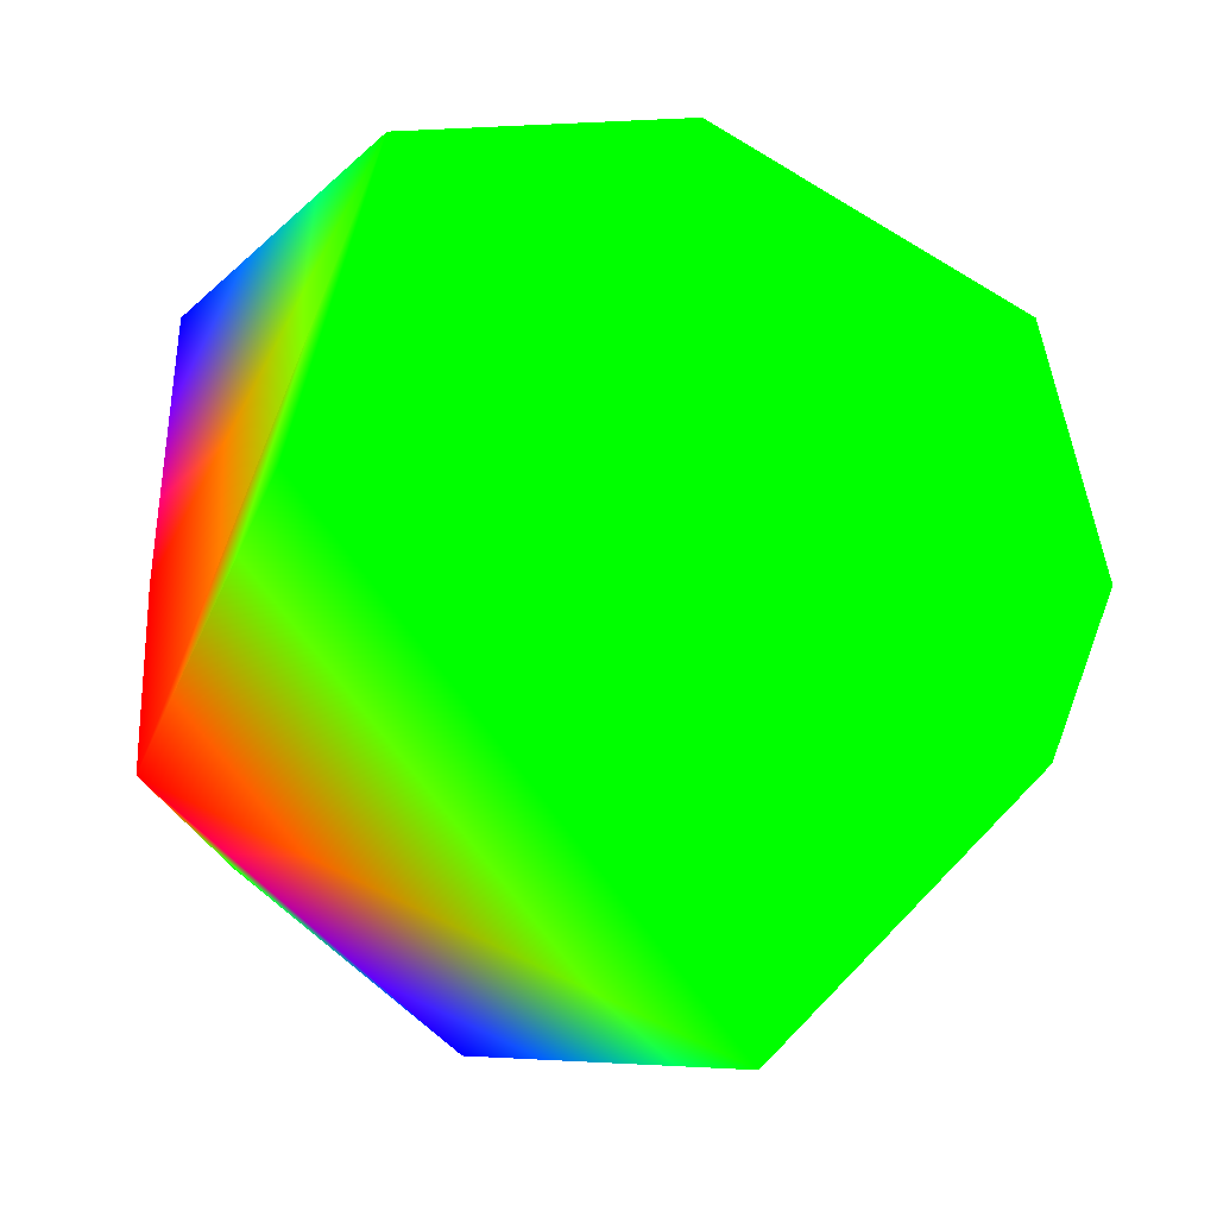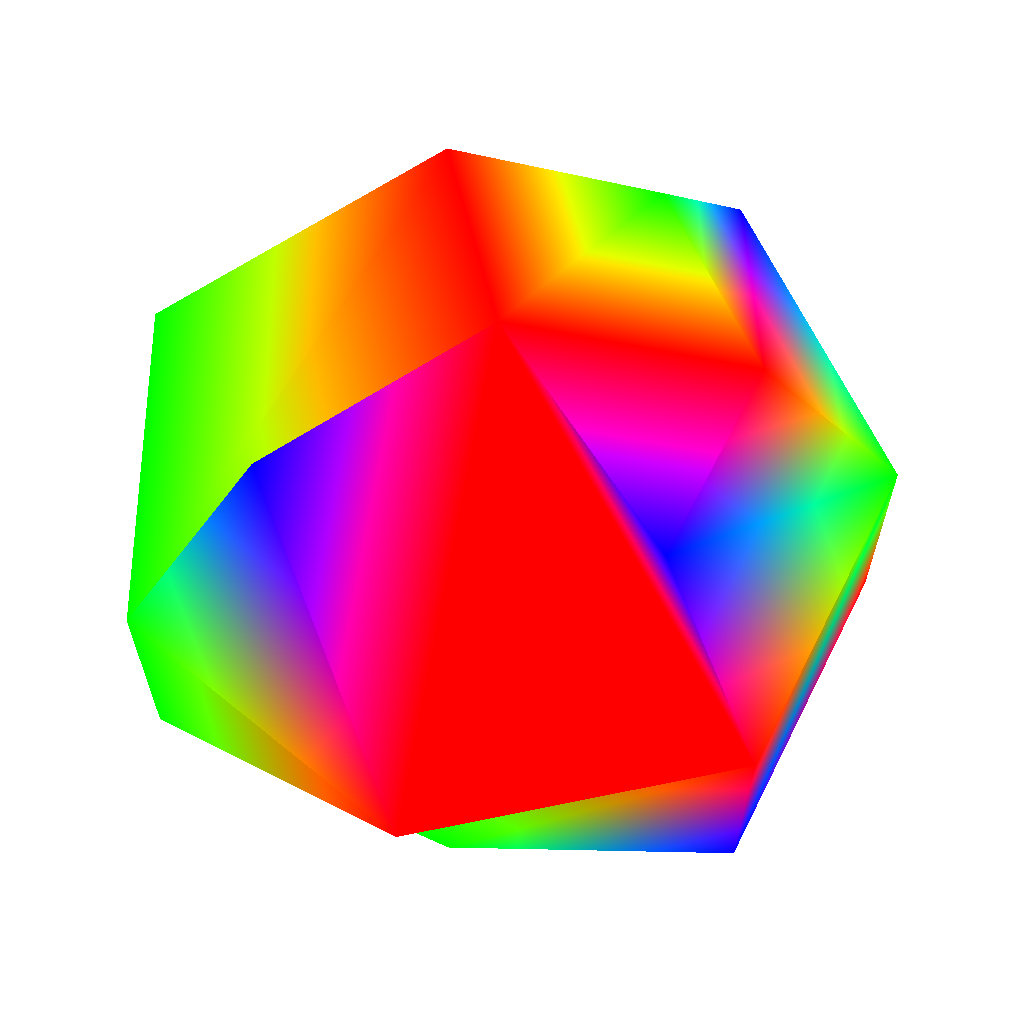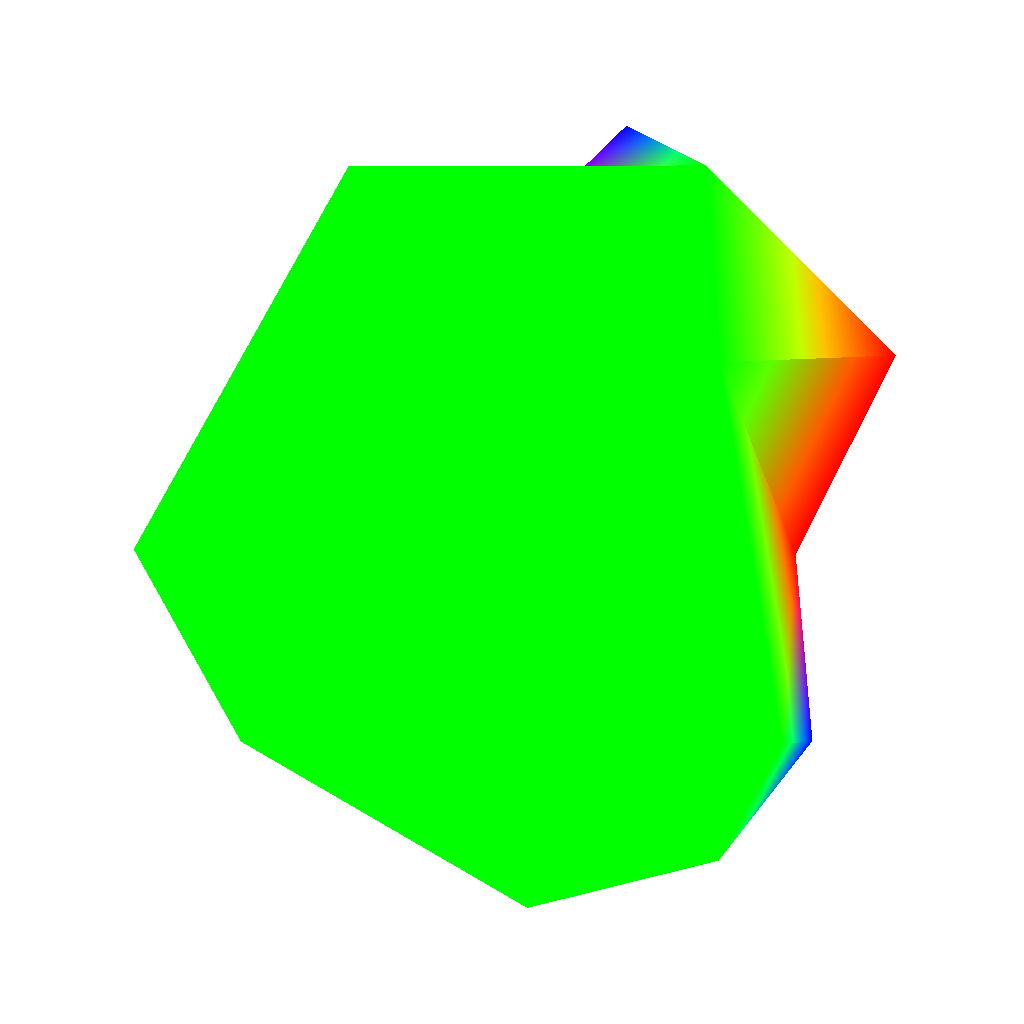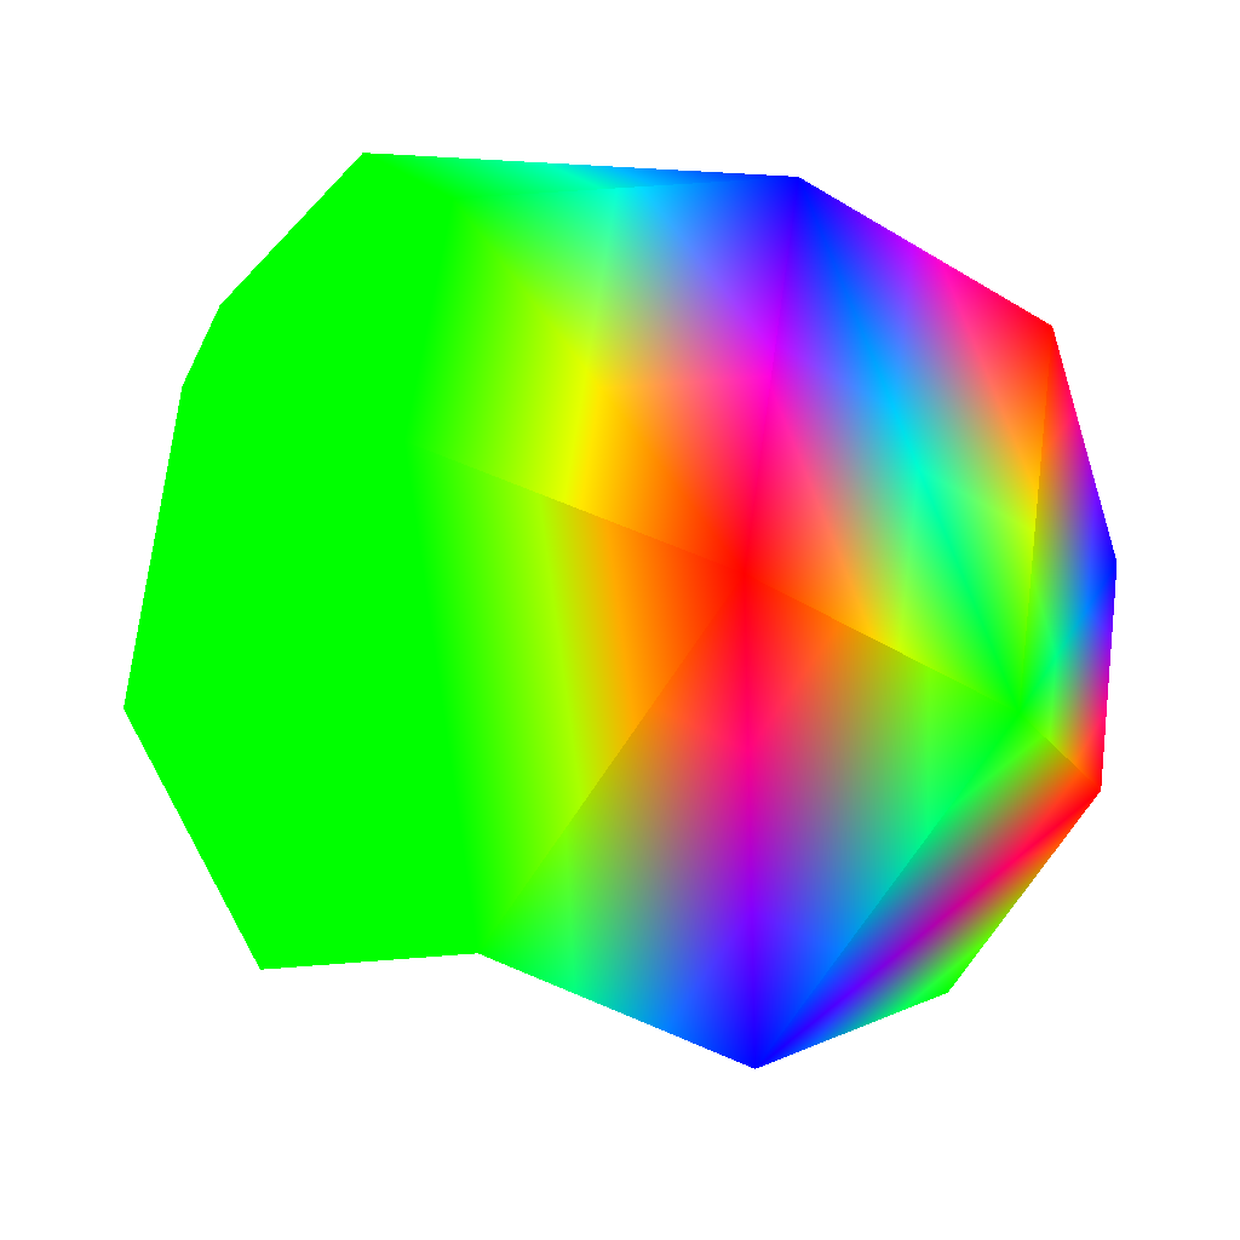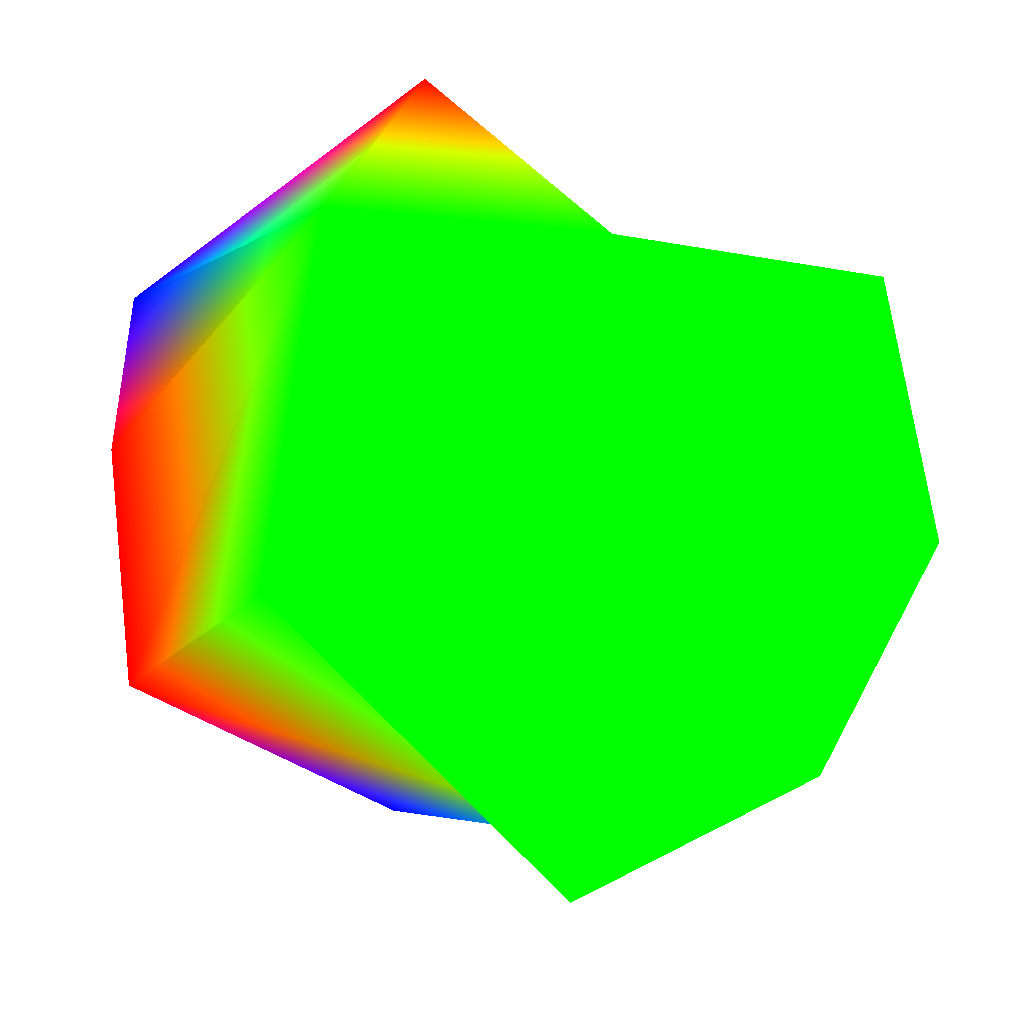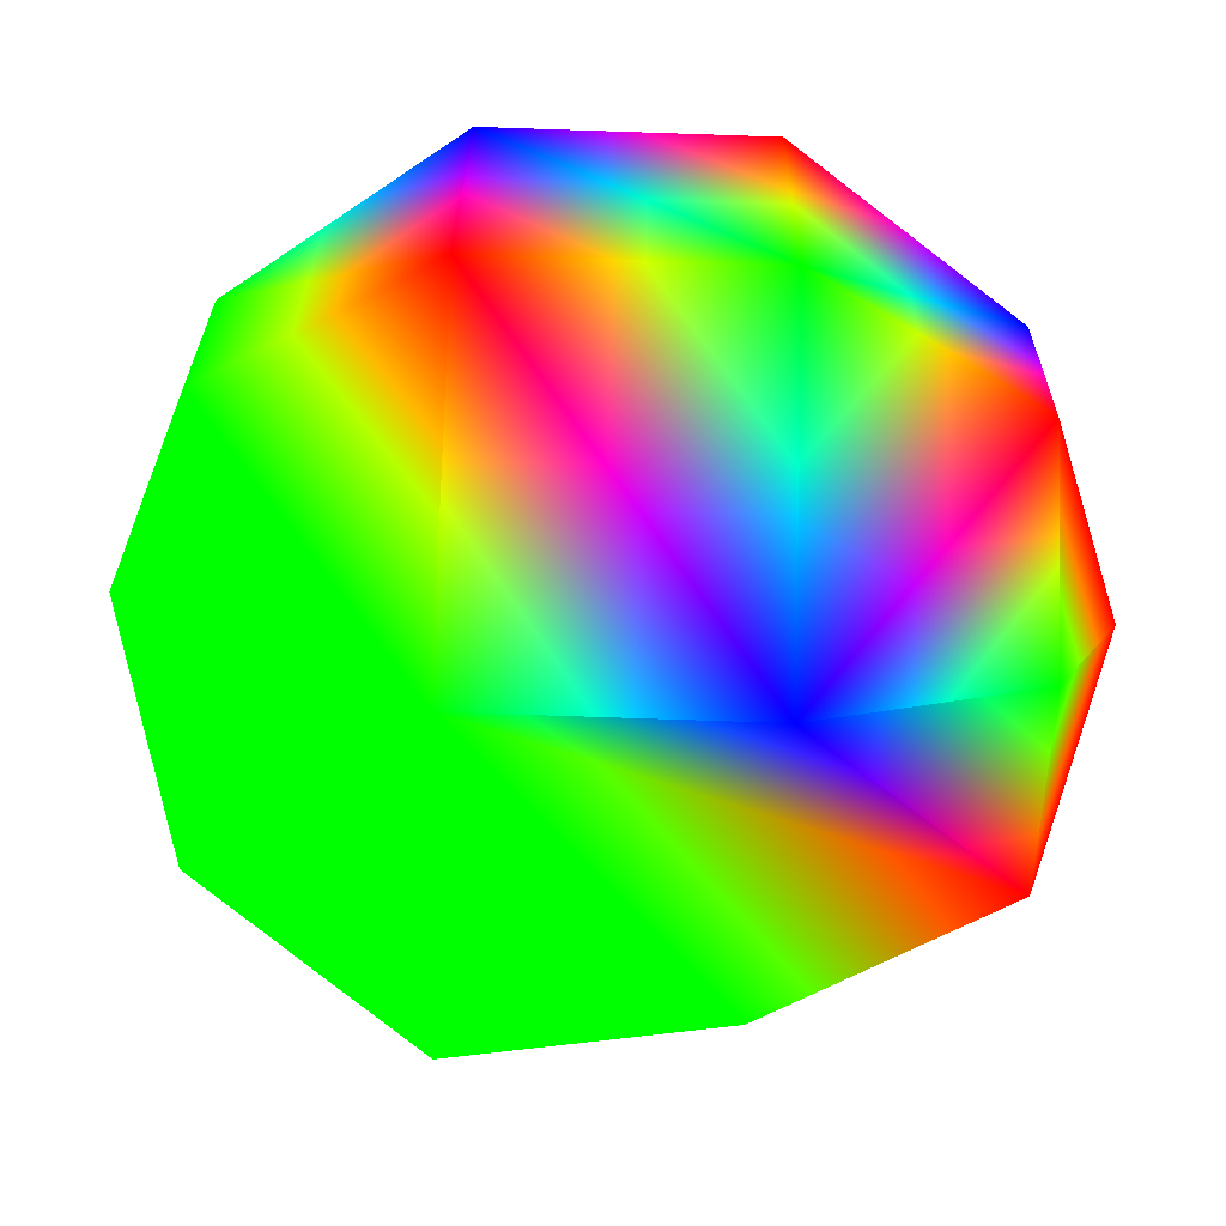
<metadata>
{"format":"obj","ext":"obj","renderer":"f3d","projection":"perspective","resolution":1024,"background":"white","views":[{"elev":0.6,"azim":-72.6,"up":"+Z"},{"elev":63.8,"azim":39.6,"up":"+Y"},{"elev":-39.3,"azim":-51.3,"up":"+Y"},{"elev":-39.7,"azim":52.6,"up":"+Z"},{"elev":28.5,"azim":-76.6,"up":"+Z"},{"elev":-78.7,"azim":88.1,"up":"+Z"}]}
</metadata>
<code>
v -0.4595 0.809 -0.3665 1 0 0
v 0 -0.309 -0.9511 0 1 0
v -0.9272 0.309 0.2116 0 1 0
f 1 2 3
v 0 1 0 1 0 0
v -0.4126 0.309 0.8569 0 1 0
f 4 1 5
f 1 3 5
v 0 -1 0 0 1 0
v -0.4595 -0.809 -0.3665 0 1 0
f 6 7 2
v 0.7436 -0.309 -0.593 1 0 0
v 0.9272 -0.309 0.2116 0 0 1
v 0.573 -0.809 0.1308 0 1 0
f 8 9 10
v 0 0.309 -0.9511 0 0 1
f 8 2 11
f 2 1 11
v -0.7436 -0.309 -0.593 0 1 0
f 3 2 12
f 2 7 12
v -0.4126 -0.309 0.8569 0 1 0
v 0.4126 0.309 0.8569 1 0 0
f 5 13 14
v 0.9272 0.309 0.2116 1 0 0
f 13 15 14
f 15 4 14
v 0.255 -0.809 0.5296 0 1 0
f 15 13 16
f 6 10 16
f 10 9 16
f 9 15 16
v -0.9272 -0.309 0.2116 0 1 0
f 6 13 17
f 13 5 17
f 5 3 17
f 3 12 17
f 12 7 17
f 7 6 17
v 0.4595 -0.809 -0.3665 0 1 0
f 10 6 18
f 6 2 18
f 2 8 18
f 8 10 18
v -0.255 -0.809 0.5296 0 1 0
f 13 6 19
f 6 16 19
f 16 13 19
v 0.573 0.809 0.1308 0 0 1
f 4 15 20
v 0.4595 0.809 -0.3665 1 0 0
f 21 4 20
v -0.255 0.809 0.5296 0 0 1
f 14 4 22
f 4 5 22
f 5 14 22
v 0.7436 0.309 -0.593 0 1 0
f 9 8 23
f 8 11 23
f 11 21 23
f 21 20 23
f 20 15 23
f 15 9 23
v 0 0.809 -0.5878 0 1 0
f 21 11 24
f 11 1 24
f 1 4 24
f 4 21 24

</code>
